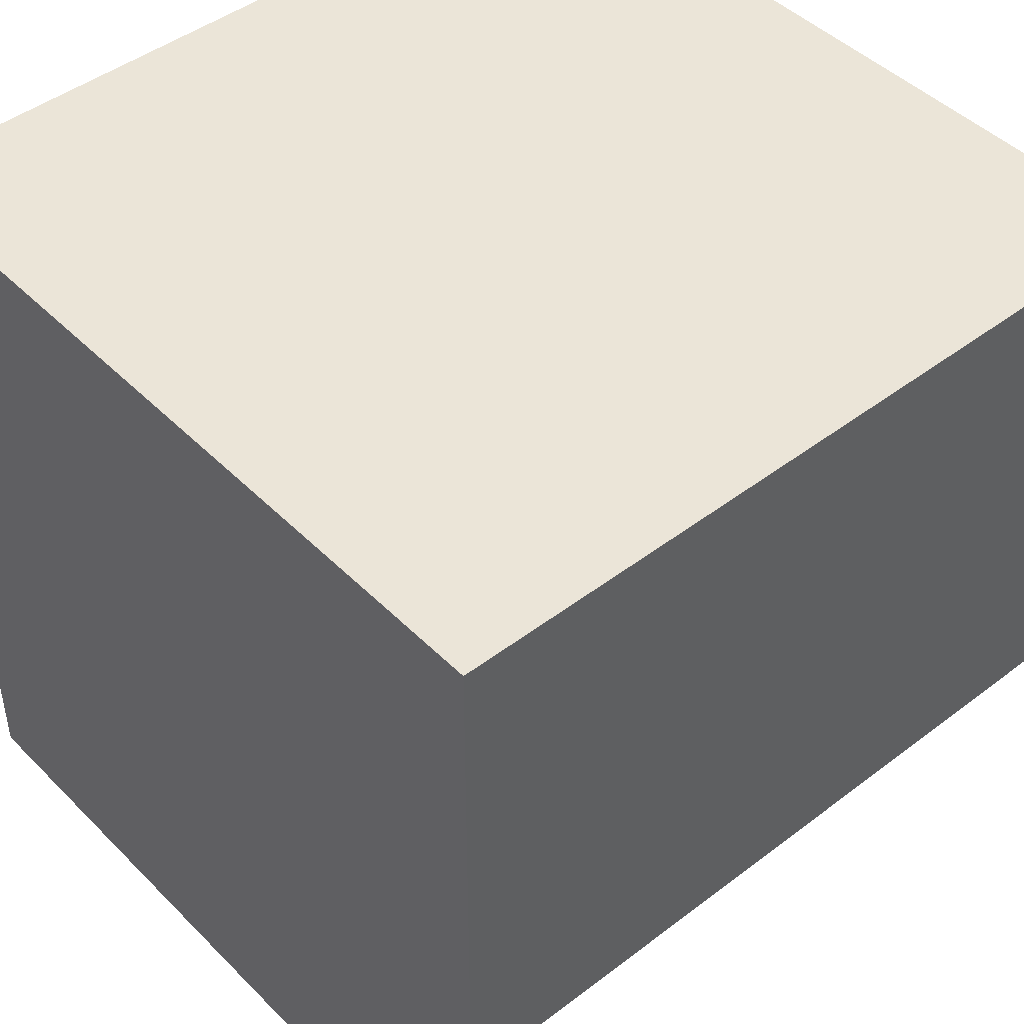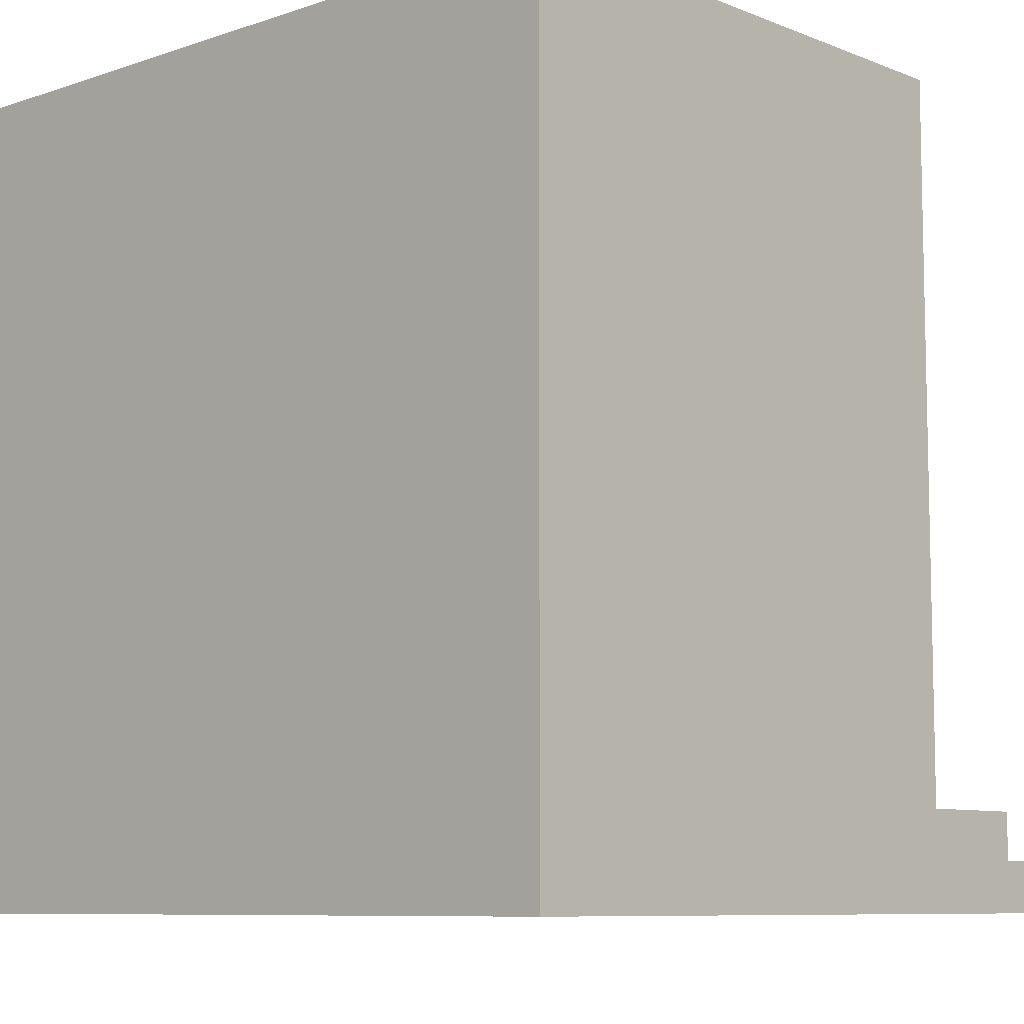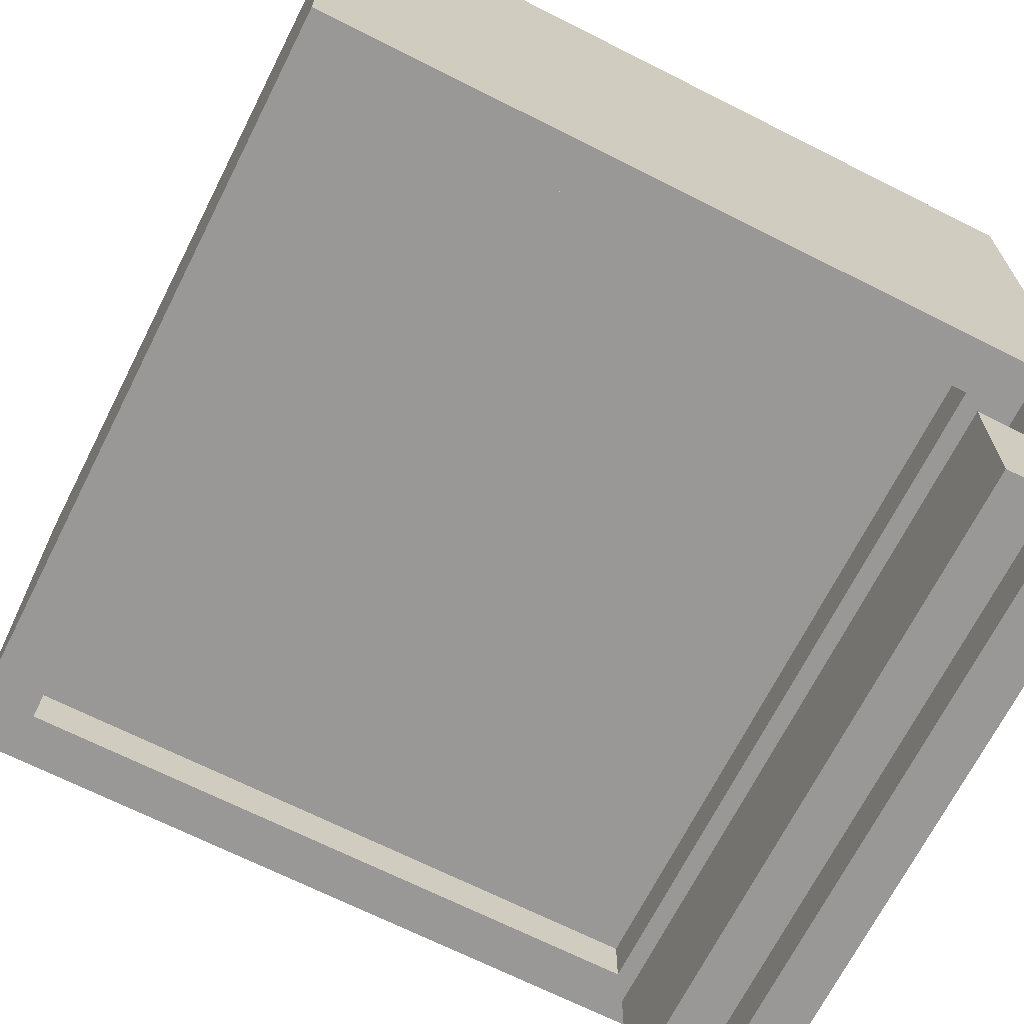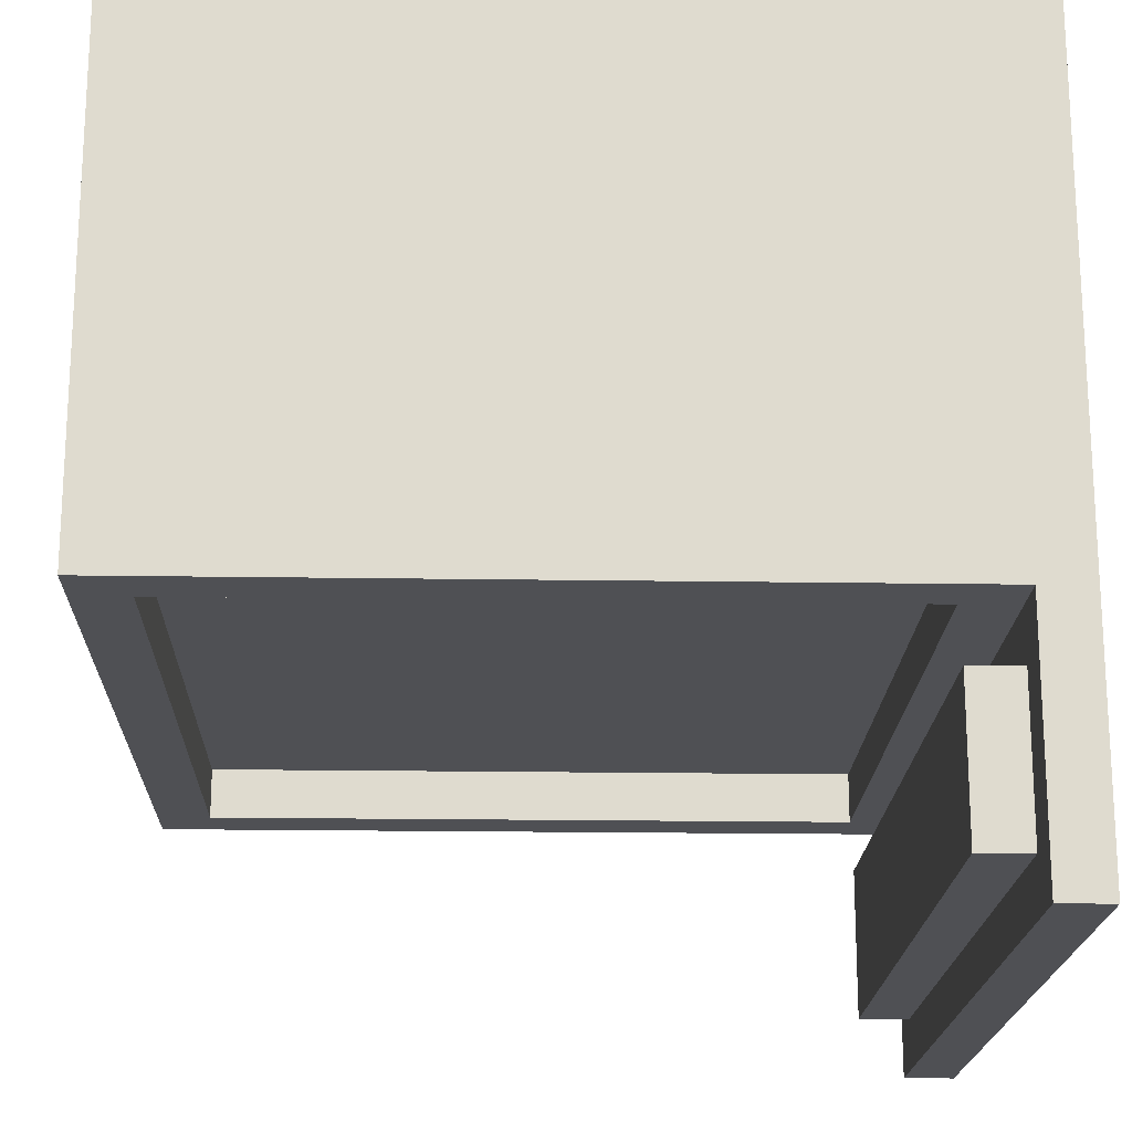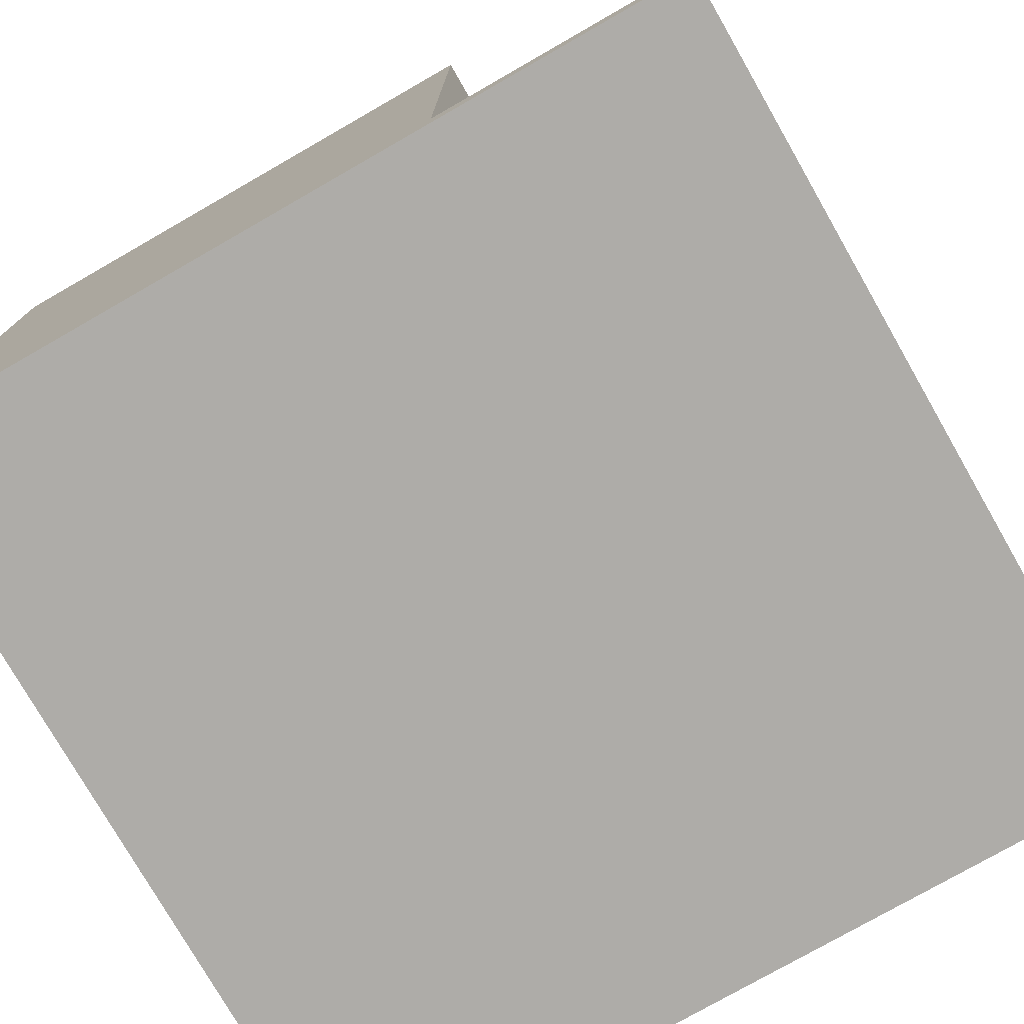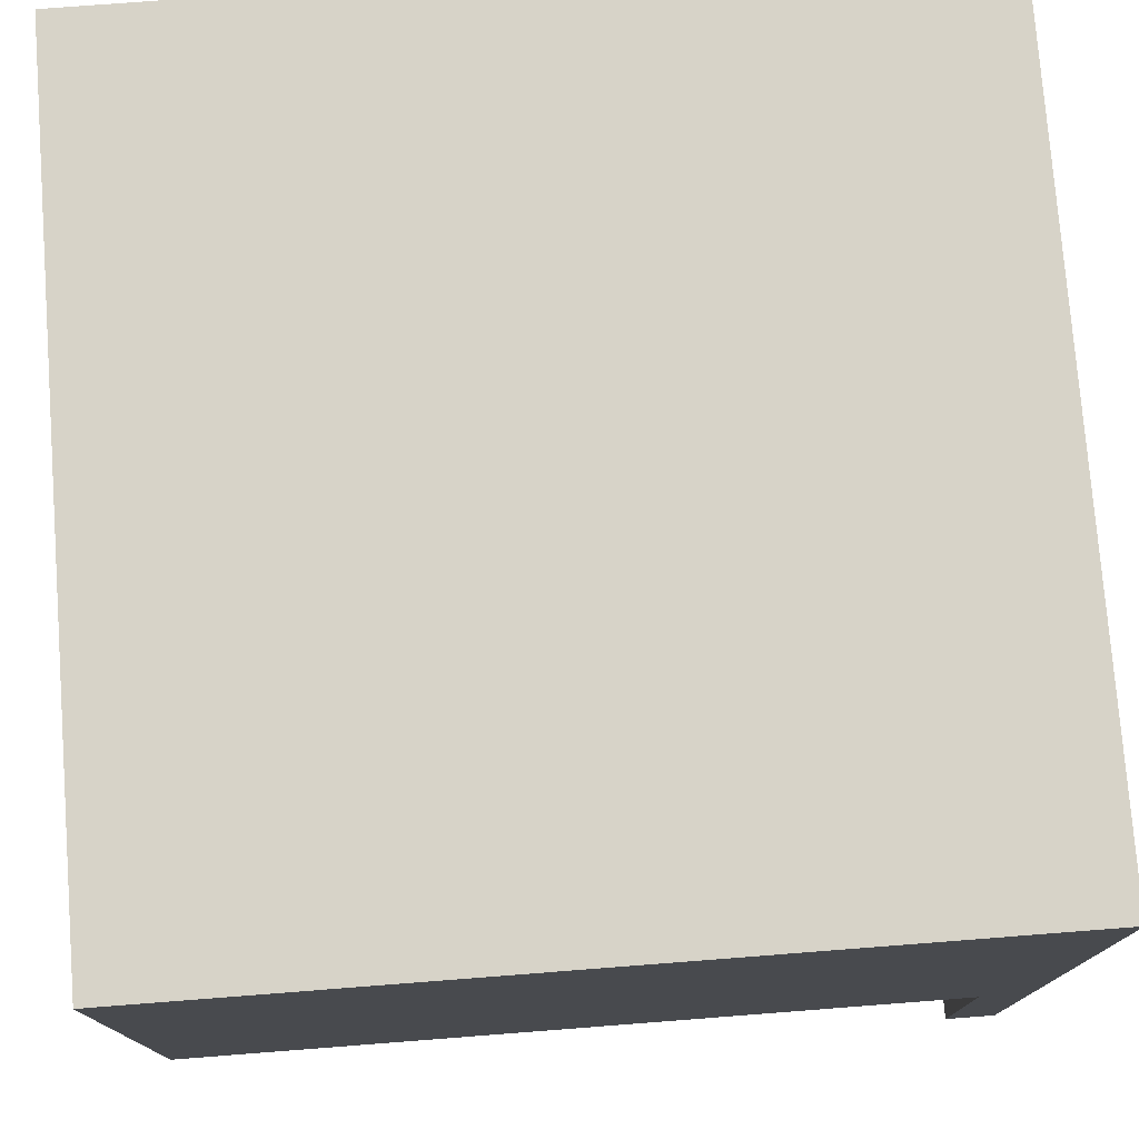
<metadata>
{"format":"obj","ext":"obj","renderer":"f3d","projection":"perspective","resolution":1024,"background":"white","views":[{"elev":45.6,"azim":48.7,"up":"+Z"},{"elev":-8.3,"azim":42.8,"up":"+Y"},{"elev":-68.6,"azim":-116.8,"up":"+Z"},{"elev":-19.1,"azim":-91.7,"up":"+Z"},{"elev":-77.0,"azim":119.8,"up":"+Y"},{"elev":76.7,"azim":-94.4,"up":"+Z"}]}
</metadata>
<code>
o Cube
v -0.4994 -0.5 0.5004
v -0.4994 -0.5 -0.4996
v 0.5006 -0.5 -0.4996
v 0.5006 -0.5 0.5004
v -0.4994 0.5 0.5004
v 0.5006 0.5 0.5004
v -0.4994 0.5 -0.1871
v 0.4381 -0.3719 -0.1871
v 0.4381 0.4344 -0.1871
v 0.5006 0.5 -0.1871
v -0.4994 -0.4375 -0.4996
v -0.4369 -0.3719 -0.1871
v 0.5006 -0.4375 -0.4996
v -0.4994 -0.4375 -0.1871
v 0.5006 -0.4375 -0.1871
v -0.4369 0.4344 -0.1871
v -0.4369 0.4344 -0.1246
v -0.4369 -0.3719 -0.1246
v 0.4381 -0.3719 -0.1246
v 0.4381 0.4344 -0.1246
v -0.4369 -0.4375 -0.4371
v -0.4369 -0.4375 -0.2496
v 0.4381 -0.4375 -0.4371
v 0.4381 -0.4375 -0.2496
v -0.4369 -0.375 -0.2496
v -0.4369 -0.375 -0.4371
v 0.4381 -0.375 -0.2496
v 0.4381 -0.375 -0.4371
g Cube_Cube_frame
f 3 4 1 2
f 6 10 7 5
f 14 15 24 22 21 23 13 11
f 1 4 6 5
f 18 19 8 12
f 15 10 6
f 12 16 17 18
f 24 23 28 27
f 3 2 11 13
f 9 8 19 20
f 25 27 28 26
f 24 27 25 22
f 21 26 28 23
f 22 25 26 21
f 7 16 12 14
f 13 23 24 15
f 5 7 14
f 17 16 9 20
f 14 2 1
f 1 5 14
f 14 11 2
f 15 6 4
f 3 13 15
f 4 3 15
f 9 10 15 8
f 12 8 15 14
f 7 10 9 16
g Cube_Cube_screen
f 17 20 19 18

</code>
